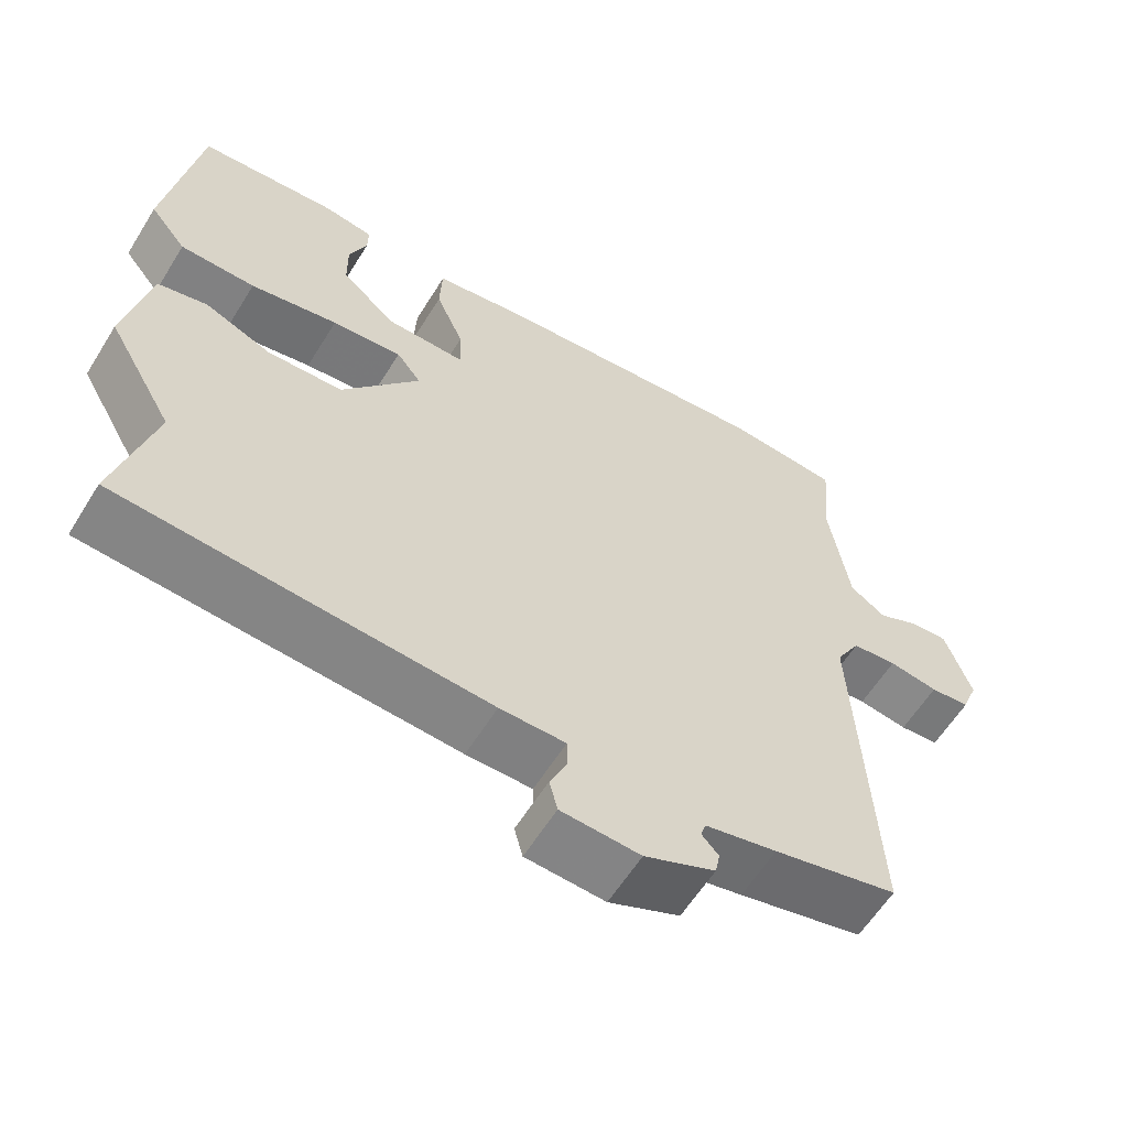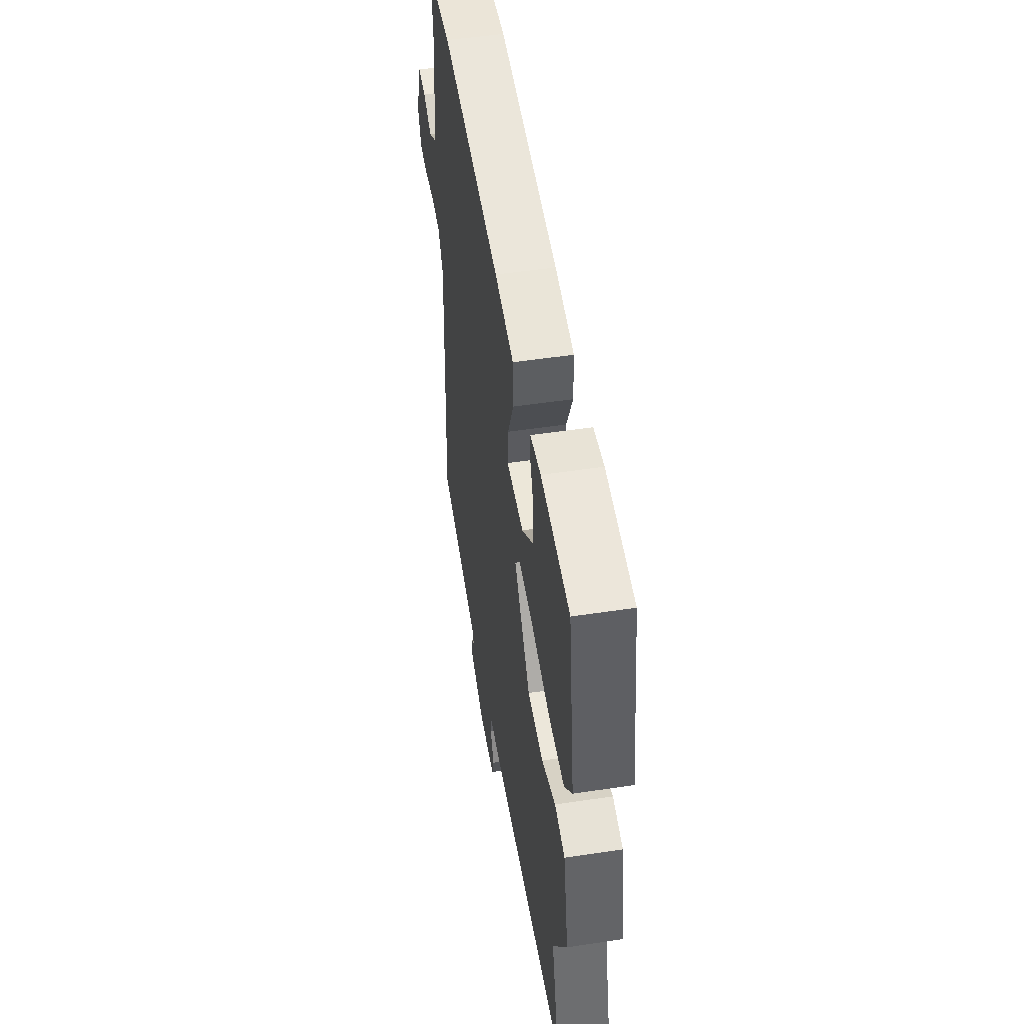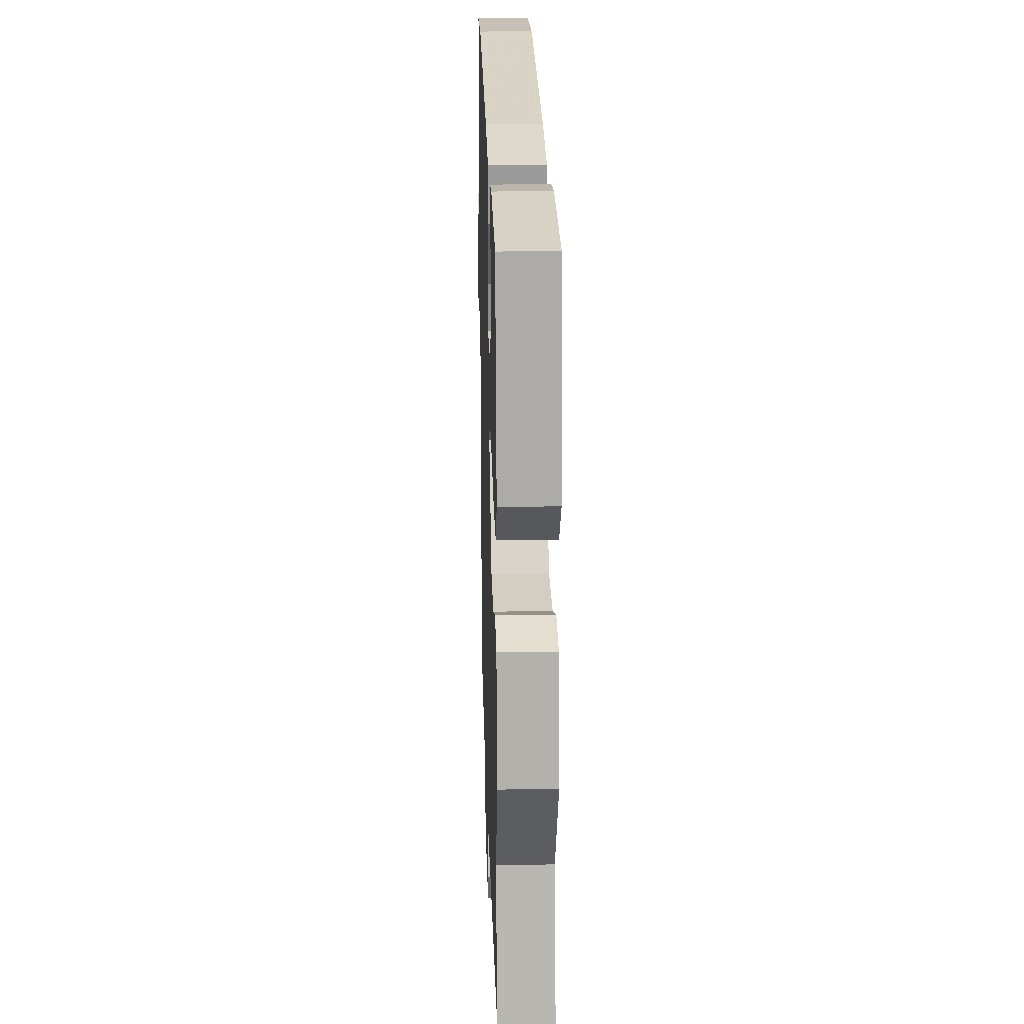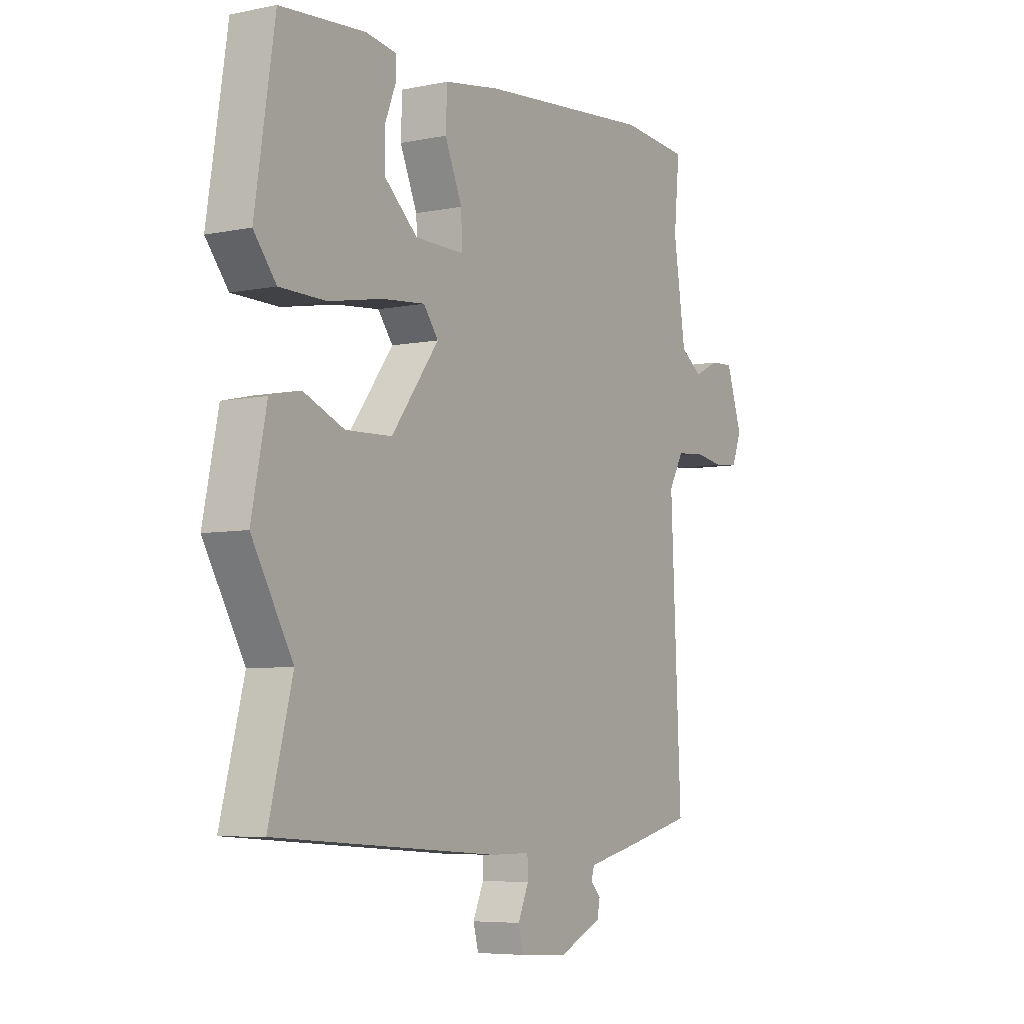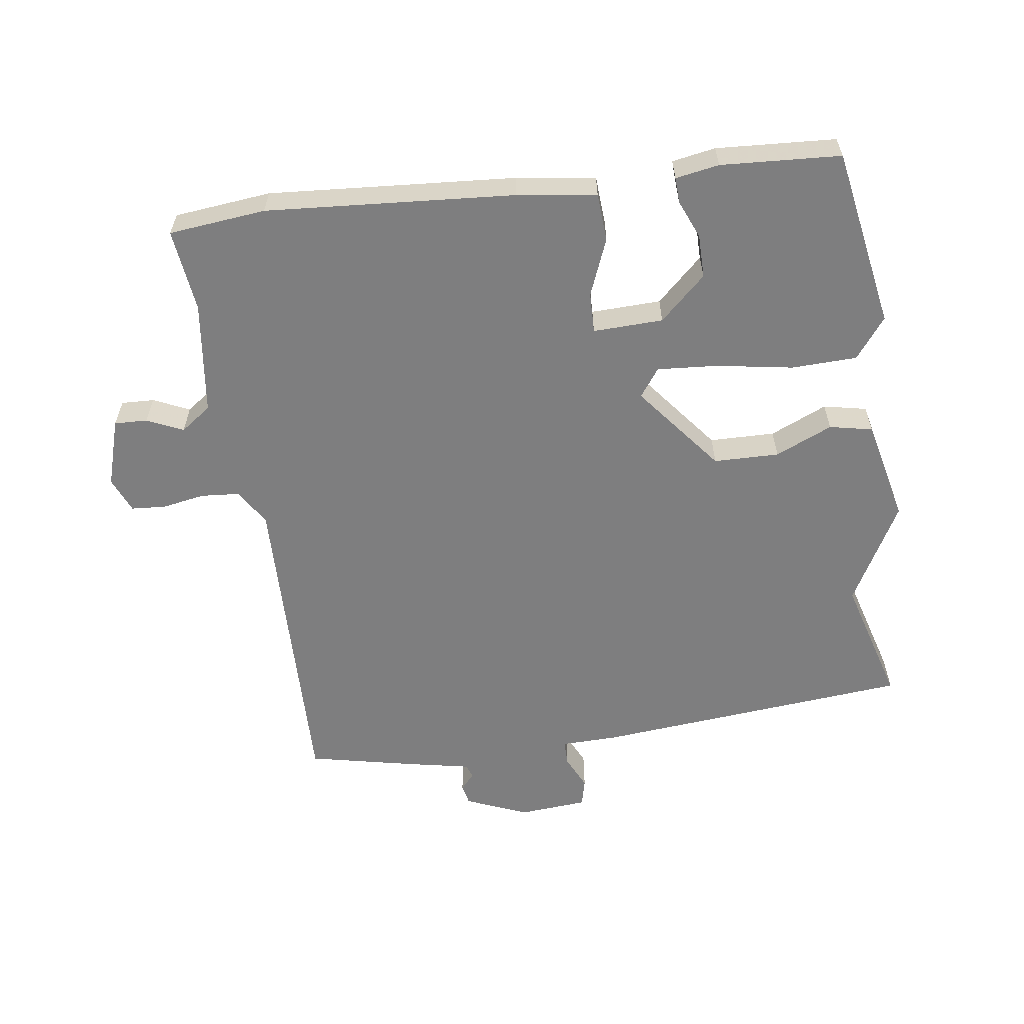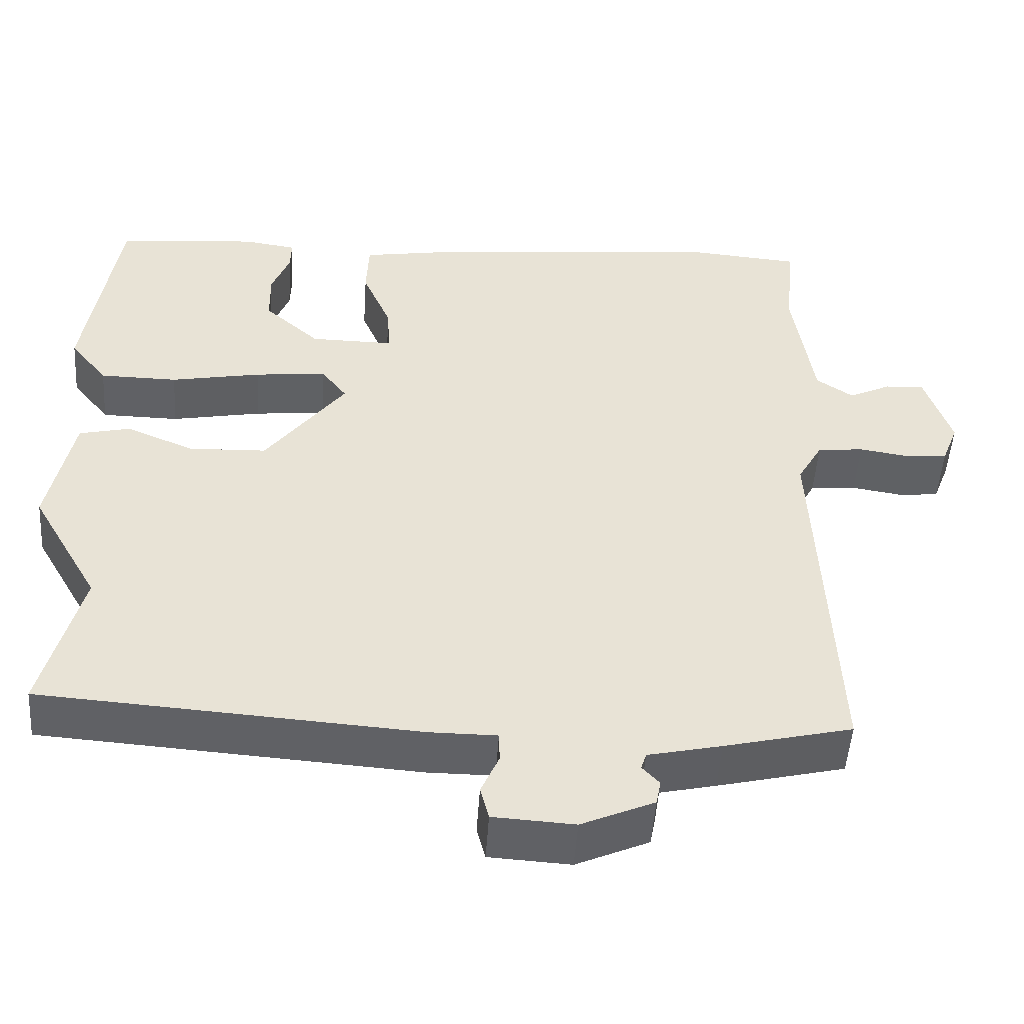
<metadata>
{"format":"obj","ext":"obj","renderer":"f3d","projection":"perspective","resolution":1024,"background":"white","views":[{"elev":-60.2,"azim":148.3,"up":"+Z"},{"elev":50.9,"azim":80.6,"up":"+Z"},{"elev":22.8,"azim":88.3,"up":"+Z"},{"elev":-6.1,"azim":121.6,"up":"+Z"},{"elev":-59.5,"azim":9.3,"up":"+Y"},{"elev":-49.5,"azim":176.2,"up":"+Z"}]}
</metadata>
<code>
v -0.499 0.07 -0.5
v -0.477 0.07 -0.014
v -0.509 0.07 0.042
v -0.568 0.07 0.048
v -0.633 0.07 0.038
v -0.685 0.07 0.043
v -0.706 0.07 0.097
v -0.672 0.07 0.199
v -0.622 0.07 0.196
v -0.568 0.07 0.17
v -0.521 0.07 0.202
v -0.495 0.07 0.373
v -0.507 0.07 0.499
v -0.36 0.07 0.511
v 0.014 0.07 0.475
v 0.134 0.07 0.455
v 0.137 0.07 0.383
v 0.1 0.07 0.297
v 0.097 0.07 0.236
v 0.203 0.07 0.237
v 0.274 0.07 0.3
v 0.275 0.07 0.366
v 0.252 0.07 0.424
v 0.251 0.07 0.463
v 0.317 0.07 0.473
v 0.498 0.07 0.458
v 0.54 0.07 0.185
v 0.492 0.07 0.125
v 0.393 0.07 0.124
v 0.278 0.07 0.146
v 0.186 0.07 0.155
v 0.154 0.07 0.113
v 0.256 0.07 -0.022
v 0.355 0.07 -0.026
v 0.442 0.07 0.01
v 0.507 0.07 -0.005
v 0.539 0.07 -0.162
v 0.452 0.07 -0.313
v 0.502 0.07 -0.506
v 0.021 0.07 -0.539
v -0.065 0.07 -0.539
v -0.066 0.07 -0.577
v -0.043 0.07 -0.629
v -0.054 0.07 -0.671
v -0.158 0.07 -0.677
v -0.251 0.07 -0.636
v -0.257 0.07 -0.605
v -0.235 0.07 -0.581
v -0.242 0.07 -0.56
v -0.336 0.07 -0.539
v -0.499 0 -0.5
v -0.477 0 -0.014
v -0.509 0 0.042
v -0.568 0 0.048
v -0.633 0 0.038
v -0.685 0 0.043
v -0.706 0 0.097
v -0.672 0 0.199
v -0.622 0 0.196
v -0.568 0 0.17
v -0.521 0 0.202
v -0.495 0 0.373
v -0.507 0 0.499
v -0.36 0 0.511
v 0.014 0 0.475
v 0.134 0 0.455
v 0.137 0 0.383
v 0.1 0 0.297
v 0.097 0 0.236
v 0.203 0 0.237
v 0.274 0 0.3
v 0.275 0 0.366
v 0.252 0 0.424
v 0.251 0 0.463
v 0.317 0 0.473
v 0.498 0 0.458
v 0.54 0 0.185
v 0.492 0 0.125
v 0.393 0 0.124
v 0.278 0 0.146
v 0.186 0 0.155
v 0.154 0 0.113
v 0.256 0 -0.022
v 0.355 0 -0.026
v 0.442 0 0.01
v 0.507 0 -0.005
v 0.539 0 -0.162
v 0.452 0 -0.313
v 0.502 0 -0.506
v 0.021 0 -0.539
v -0.065 0 -0.539
v -0.066 0 -0.577
v -0.043 0 -0.629
v -0.054 0 -0.671
v -0.158 0 -0.677
v -0.251 0 -0.636
v -0.257 0 -0.605
v -0.235 0 -0.581
v -0.242 0 -0.56
v -0.336 0 -0.539
f 49 50 1 2
f 45 46 47 48
f 45 48 49
f 42 43 44 45
f 41 42 45 49
f 38 39 40 41
f 38 41 49 2
f 34 35 36 37
f 33 34 37 38
f 32 33 38 2
f 27 28 29 30
f 27 30 31
f 26 27 31
f 22 23 24 25
f 21 22 25 26
f 20 21 26 31
f 15 16 17 18
f 15 18 19
f 12 13 14 15
f 11 12 15 19
f 10 11 19 20
f 8 9 10
f 7 8 10
f 4 5 6 7
f 3 4 7 10
f 10 20 31 32
f 2 3 10 32
f 52 51 100 99
f 98 97 96 95
f 99 98 95
f 95 94 93 92
f 99 95 92 91
f 91 90 89 88
f 52 99 91 88
f 87 86 85 84
f 88 87 84 83
f 52 88 83 82
f 80 79 78 77
f 81 80 77
f 81 77 76
f 75 74 73 72
f 76 75 72 71
f 81 76 71 70
f 68 67 66 65
f 69 68 65
f 65 64 63 62
f 69 65 62 61
f 70 69 61 60
f 60 59 58
f 60 58 57
f 57 56 55 54
f 60 57 54 53
f 82 81 70 60
f 82 60 53 52
f 1 51 52 2
f 2 52 53 3
f 3 53 54 4
f 4 54 55 5
f 5 55 56 6
f 6 56 57 7
f 7 57 58 8
f 8 58 59 9
f 9 59 60 10
f 10 60 61 11
f 11 61 62 12
f 12 62 63 13
f 13 63 64 14
f 14 64 65 15
f 15 65 66 16
f 16 66 67 17
f 17 67 68 18
f 18 68 69 19
f 19 69 70 20
f 20 70 71 21
f 21 71 72 22
f 22 72 73 23
f 23 73 74 24
f 24 74 75 25
f 25 75 76 26
f 26 76 77 27
f 27 77 78 28
f 28 78 79 29
f 29 79 80 30
f 30 80 81 31
f 31 81 82 32
f 32 82 83 33
f 33 83 84 34
f 34 84 85 35
f 35 85 86 36
f 36 86 87 37
f 37 87 88 38
f 38 88 89 39
f 39 89 90 40
f 40 90 91 41
f 41 91 92 42
f 42 92 93 43
f 43 93 94 44
f 44 94 95 45
f 45 95 96 46
f 46 96 97 47
f 47 97 98 48
f 48 98 99 49
f 49 99 100 50
f 50 100 51 1

</code>
